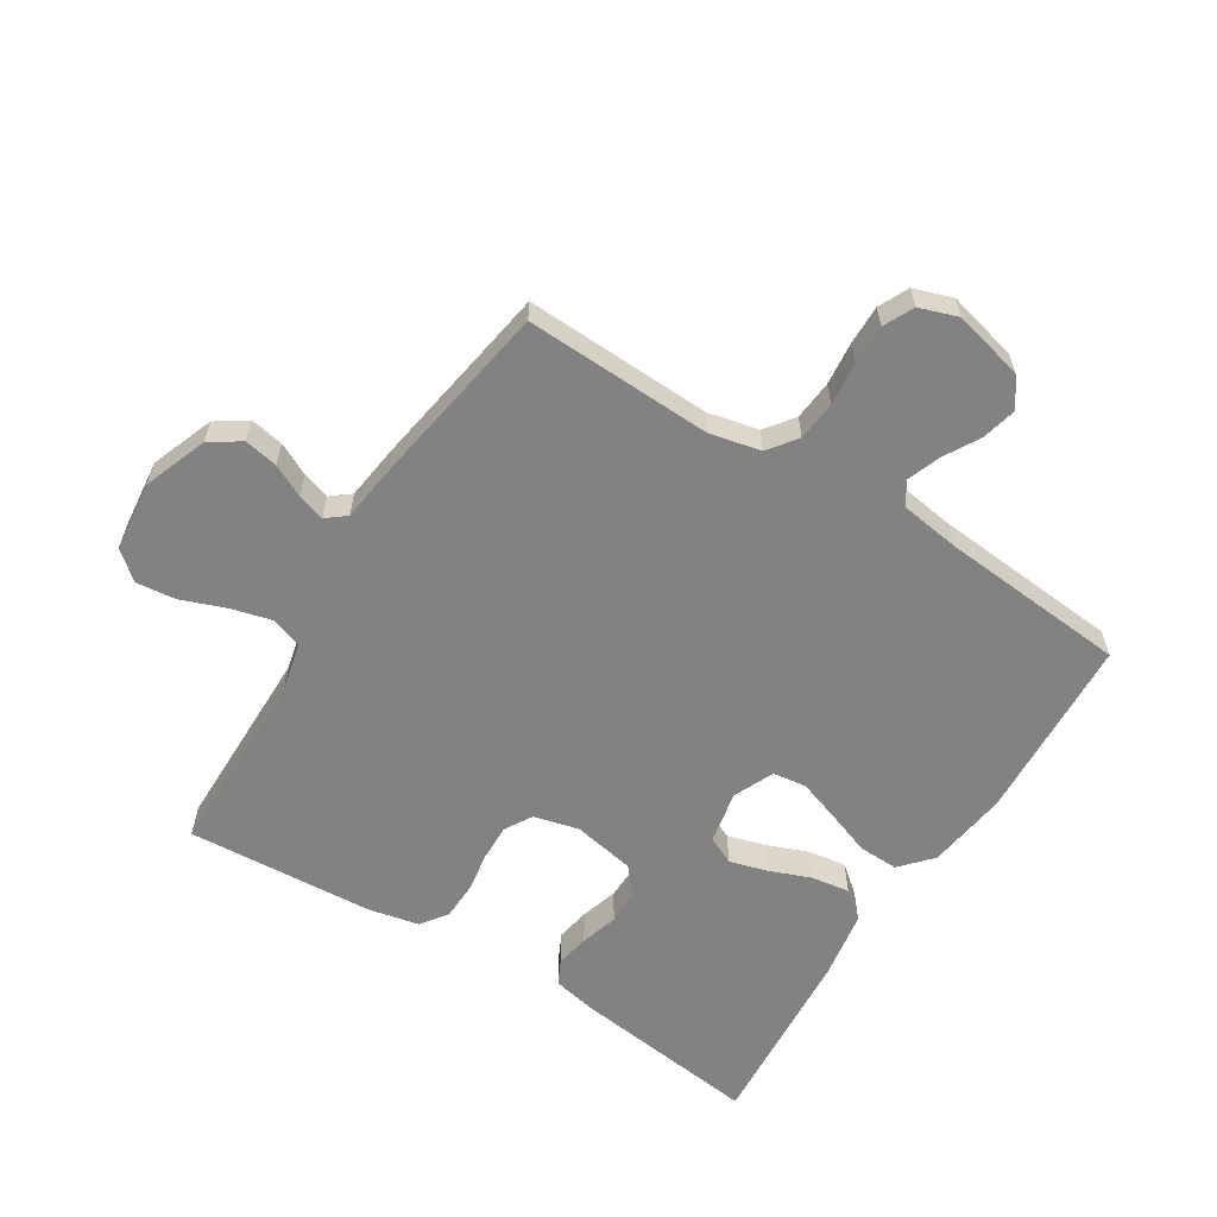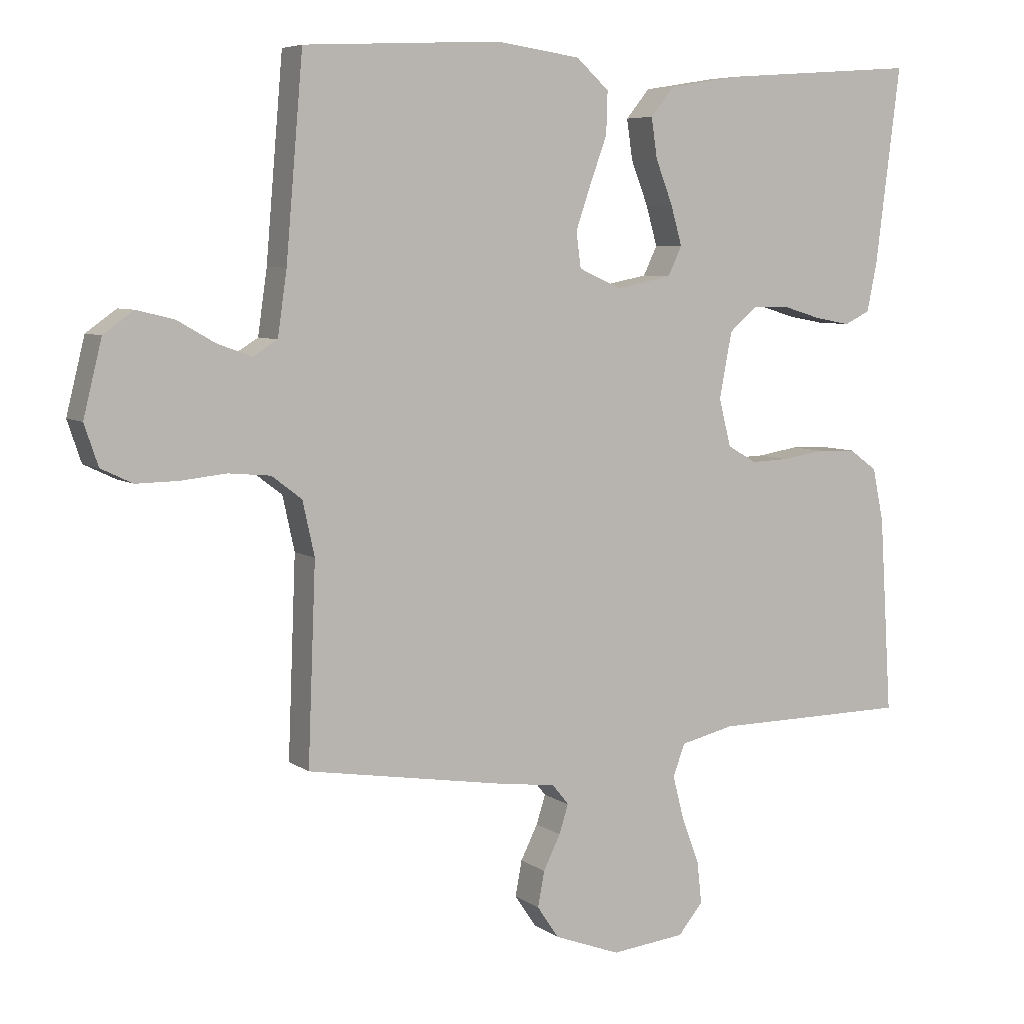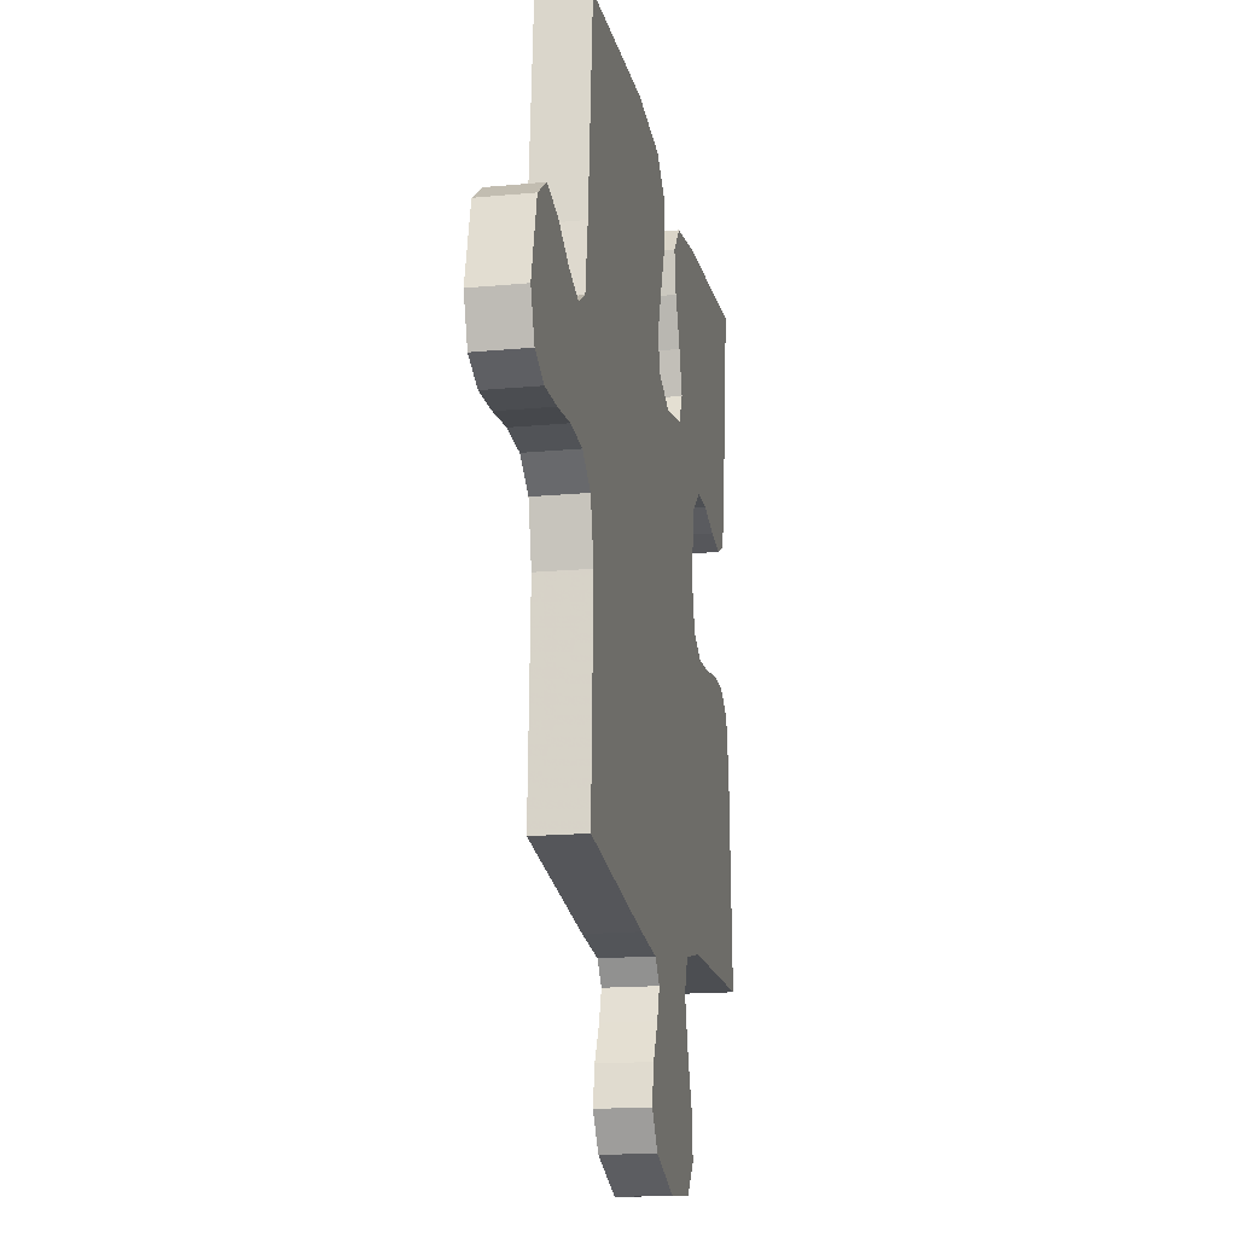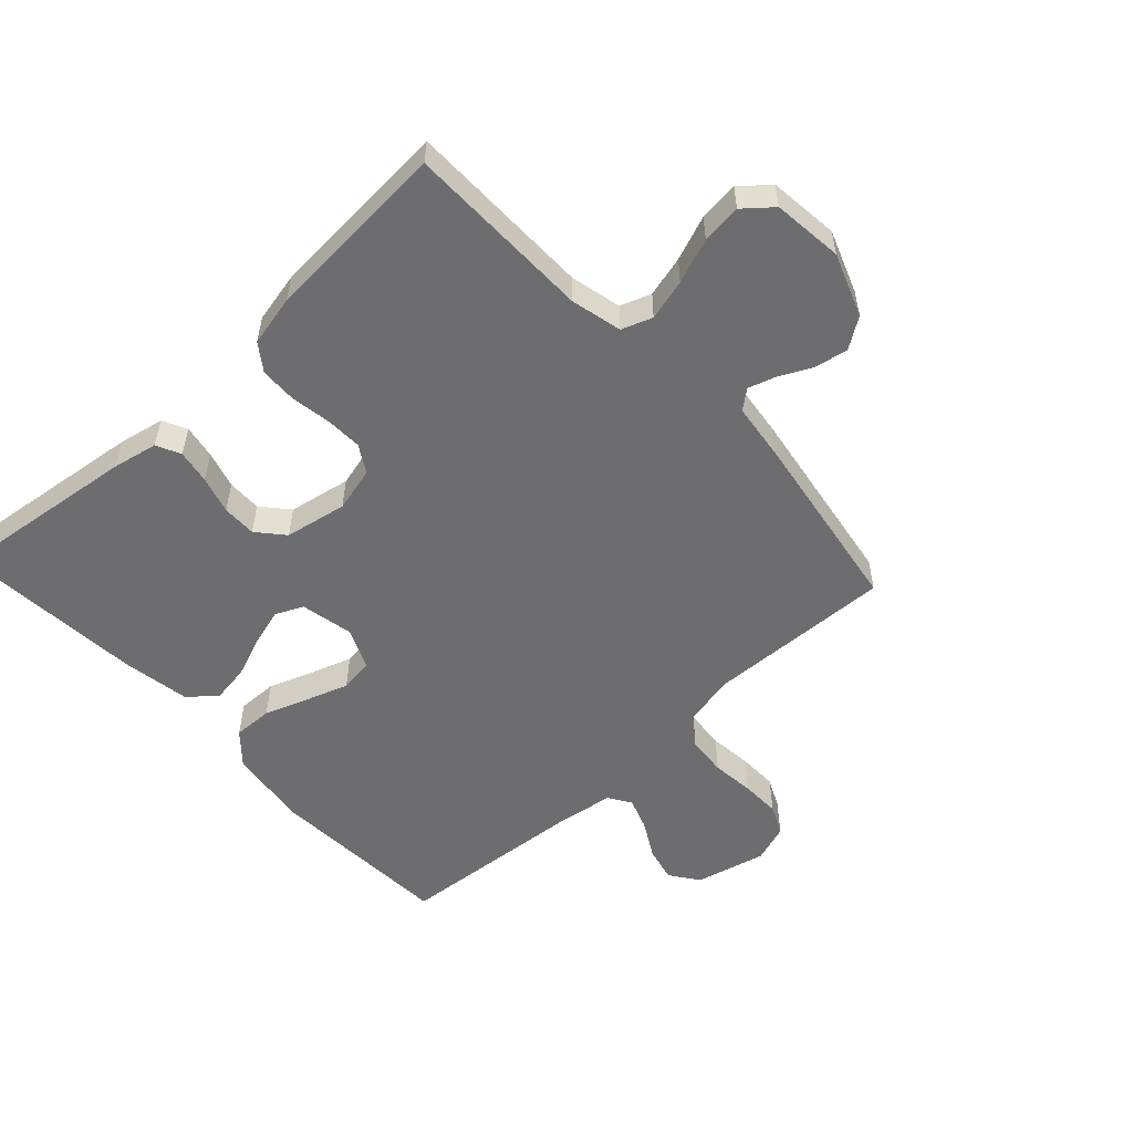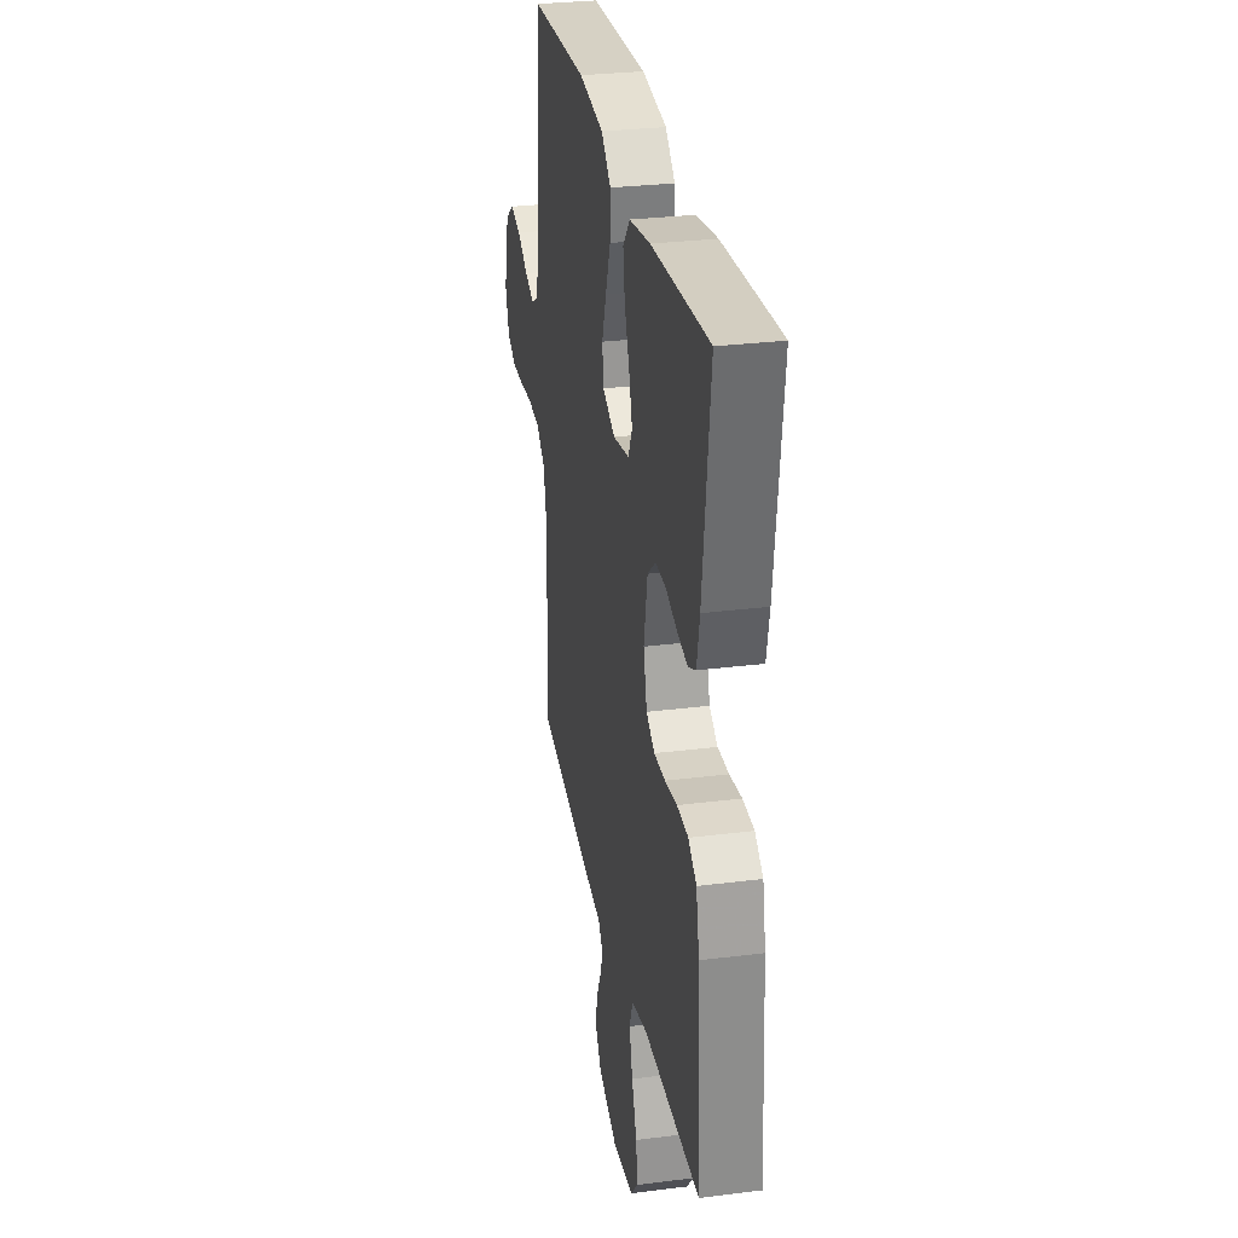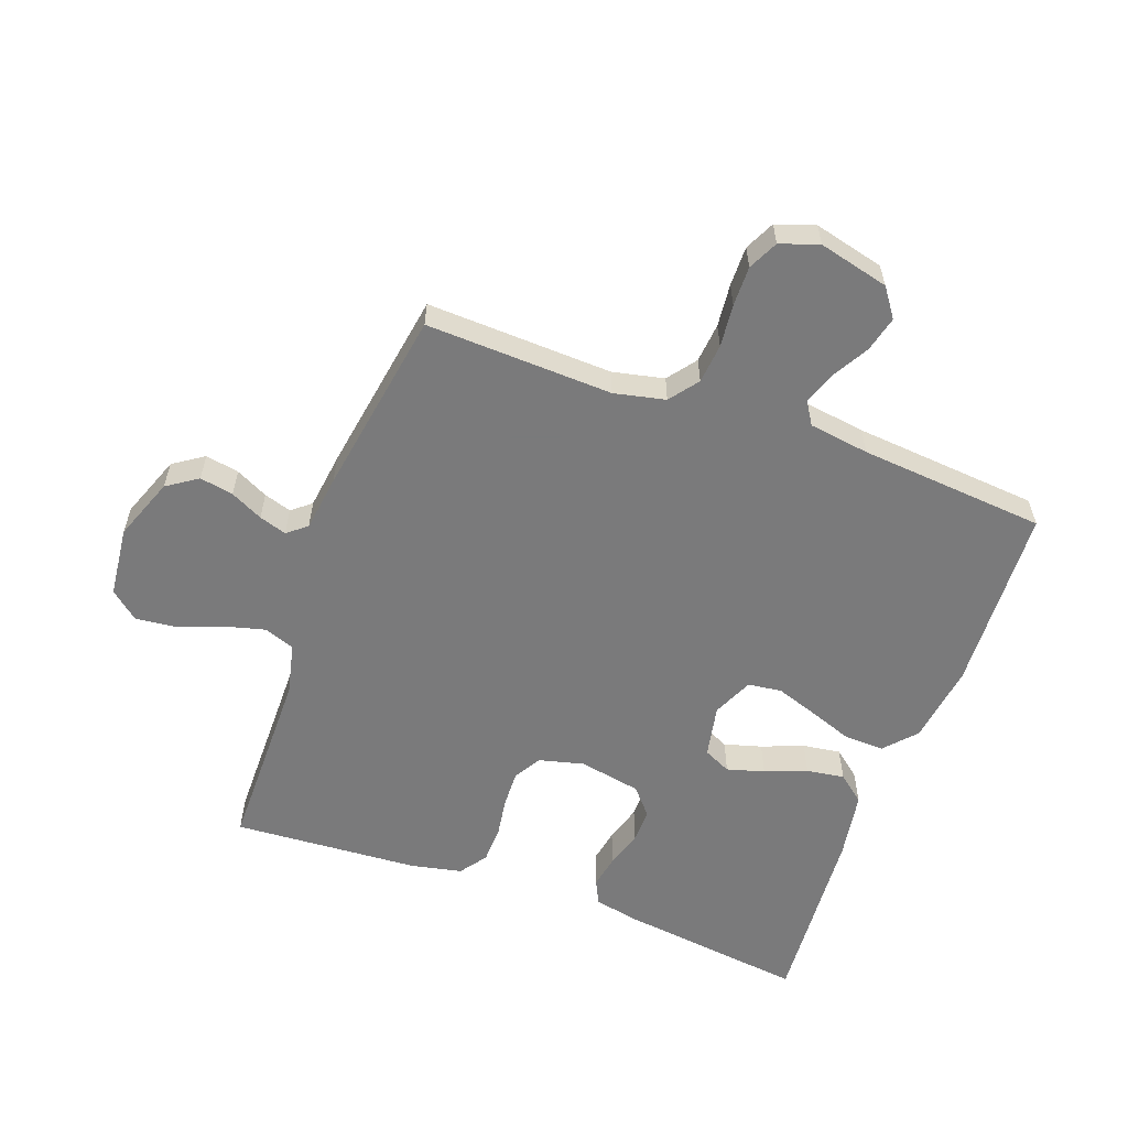
<metadata>
{"format":"obj","ext":"obj","renderer":"f3d","projection":"perspective","resolution":1024,"background":"white","views":[{"elev":-60.7,"azim":-122.0,"up":"+Y"},{"elev":6.3,"azim":-28.3,"up":"+Z"},{"elev":-16.9,"azim":-79.2,"up":"+Z"},{"elev":-54.1,"azim":132.9,"up":"+Y"},{"elev":29.6,"azim":79.5,"up":"+Z"},{"elev":-58.1,"azim":-110.0,"up":"+Y"}]}
</metadata>
<code>
v -0.5 0.07 0.5
v -0.2 0.07 0.515
v -0.071 0.07 0.497
v -0.021 0.07 0.452
v -0.023 0.07 0.388
v -0.049 0.07 0.317
v -0.072 0.07 0.25
v -0.065 0.07 0.196
v 0 0.07 0.167
v 0.085 0.07 0.184
v 0.106 0.07 0.228
v 0.089 0.07 0.288
v 0.063 0.07 0.355
v 0.054 0.07 0.416
v 0.09 0.07 0.46
v 0.2 0.07 0.478
v 0.5 0.07 0.5
v 0.462 0.07 0.2
v 0.447 0.07 0.127
v 0.408 0.07 0.108
v 0.354 0.07 0.118
v 0.294 0.07 0.136
v 0.239 0.07 0.137
v 0.196 0.07 0.1
v 0.177 0.07 0
v 0.195 0.07 -0.072
v 0.239 0.07 -0.098
v 0.298 0.07 -0.096
v 0.362 0.07 -0.086
v 0.421 0.07 -0.088
v 0.464 0.07 -0.119
v 0.481 0.07 -0.2
v 0.5 0.07 -0.5
v 0.2 0.07 -0.502
v 0.118 0.07 -0.521
v 0.1 0.07 -0.57
v 0.117 0.07 -0.636
v 0.144 0.07 -0.708
v 0.151 0.07 -0.772
v 0.113 0.07 -0.817
v 0 0.07 -0.829
v -0.101 0.07 -0.791
v -0.134 0.07 -0.742
v -0.124 0.07 -0.688
v -0.098 0.07 -0.636
v -0.084 0.07 -0.592
v -0.109 0.07 -0.561
v -0.2 0.07 -0.549
v -0.5 0.07 -0.5
v -0.488 0.07 -0.2
v -0.506 0.07 -0.118
v -0.552 0.07 -0.083
v -0.616 0.07 -0.077
v -0.685 0.07 -0.084
v -0.749 0.07 -0.085
v -0.797 0.07 -0.062
v -0.818 0.07 0
v -0.79 0.07 0.113
v -0.744 0.07 0.146
v -0.687 0.07 0.132
v -0.629 0.07 0.099
v -0.577 0.07 0.08
v -0.54 0.07 0.103
v -0.526 0.07 0.2
v -0.5 0 0.5
v -0.2 0 0.515
v -0.071 0 0.497
v -0.021 0 0.452
v -0.023 0 0.388
v -0.049 0 0.317
v -0.072 0 0.25
v -0.065 0 0.196
v 0 0 0.167
v 0.085 0 0.184
v 0.106 0 0.228
v 0.089 0 0.288
v 0.063 0 0.355
v 0.054 0 0.416
v 0.09 0 0.46
v 0.2 0 0.478
v 0.5 0 0.5
v 0.462 0 0.2
v 0.447 0 0.127
v 0.408 0 0.108
v 0.354 0 0.118
v 0.294 0 0.136
v 0.239 0 0.137
v 0.196 0 0.1
v 0.177 0 0
v 0.195 0 -0.072
v 0.239 0 -0.098
v 0.298 0 -0.096
v 0.362 0 -0.086
v 0.421 0 -0.088
v 0.464 0 -0.119
v 0.481 0 -0.2
v 0.5 0 -0.5
v 0.2 0 -0.502
v 0.118 0 -0.521
v 0.1 0 -0.57
v 0.117 0 -0.636
v 0.144 0 -0.708
v 0.151 0 -0.772
v 0.113 0 -0.817
v 0 0 -0.829
v -0.101 0 -0.791
v -0.134 0 -0.742
v -0.124 0 -0.688
v -0.098 0 -0.636
v -0.084 0 -0.592
v -0.109 0 -0.561
v -0.2 0 -0.549
v -0.5 0 -0.5
v -0.488 0 -0.2
v -0.506 0 -0.118
v -0.552 0 -0.083
v -0.616 0 -0.077
v -0.685 0 -0.084
v -0.749 0 -0.085
v -0.797 0 -0.062
v -0.818 0 0
v -0.79 0 0.113
v -0.744 0 0.146
v -0.687 0 0.132
v -0.629 0 0.099
v -0.577 0 0.08
v -0.54 0 0.103
v -0.526 0 0.2
f 58 59 60 61
f 58 61 62
f 57 58 62
f 56 57 62
f 53 54 55 56
f 53 56 62 63
f 47 48 49 50
f 47 50 51
f 42 43 44 45
f 42 45 46
f 41 42 46
f 40 41 46
f 37 38 39 40
f 36 37 40 46
f 35 36 46 47
f 31 32 33 34
f 28 29 30 31
f 27 28 31 34
f 26 27 34 35
f 19 20 21 22
f 17 18 19 22
f 17 22 23
f 16 17 23 24
f 12 13 14 15
f 11 12 15 16
f 3 4 5 6
f 3 6 7
f 64 1 2 3
f 63 64 3 7
f 52 53 63 7
f 26 35 47 51
f 25 26 51 52
f 11 16 24 25
f 10 11 25
f 9 10 25 52
f 8 9 52
f 7 8 52
f 125 124 123 122
f 126 125 122
f 126 122 121
f 126 121 120
f 120 119 118 117
f 127 126 120 117
f 114 113 112 111
f 115 114 111
f 109 108 107 106
f 110 109 106
f 110 106 105
f 110 105 104
f 104 103 102 101
f 110 104 101 100
f 111 110 100 99
f 98 97 96 95
f 95 94 93 92
f 98 95 92 91
f 99 98 91 90
f 86 85 84 83
f 86 83 82 81
f 87 86 81
f 88 87 81 80
f 79 78 77 76
f 80 79 76 75
f 70 69 68 67
f 71 70 67
f 67 66 65 128
f 71 67 128 127
f 71 127 117 116
f 115 111 99 90
f 116 115 90 89
f 89 88 80 75
f 89 75 74
f 116 89 74 73
f 116 73 72
f 116 72 71
f 1 65 66 2
f 2 66 67 3
f 3 67 68 4
f 4 68 69 5
f 5 69 70 6
f 6 70 71 7
f 7 71 72 8
f 8 72 73 9
f 9 73 74 10
f 10 74 75 11
f 11 75 76 12
f 12 76 77 13
f 13 77 78 14
f 14 78 79 15
f 15 79 80 16
f 16 80 81 17
f 17 81 82 18
f 18 82 83 19
f 19 83 84 20
f 20 84 85 21
f 21 85 86 22
f 22 86 87 23
f 23 87 88 24
f 24 88 89 25
f 25 89 90 26
f 26 90 91 27
f 27 91 92 28
f 28 92 93 29
f 29 93 94 30
f 30 94 95 31
f 31 95 96 32
f 32 96 97 33
f 33 97 98 34
f 34 98 99 35
f 35 99 100 36
f 36 100 101 37
f 37 101 102 38
f 38 102 103 39
f 39 103 104 40
f 40 104 105 41
f 41 105 106 42
f 42 106 107 43
f 43 107 108 44
f 44 108 109 45
f 45 109 110 46
f 46 110 111 47
f 47 111 112 48
f 48 112 113 49
f 49 113 114 50
f 50 114 115 51
f 51 115 116 52
f 52 116 117 53
f 53 117 118 54
f 54 118 119 55
f 55 119 120 56
f 56 120 121 57
f 57 121 122 58
f 58 122 123 59
f 59 123 124 60
f 60 124 125 61
f 61 125 126 62
f 62 126 127 63
f 63 127 128 64
f 64 128 65 1

</code>
